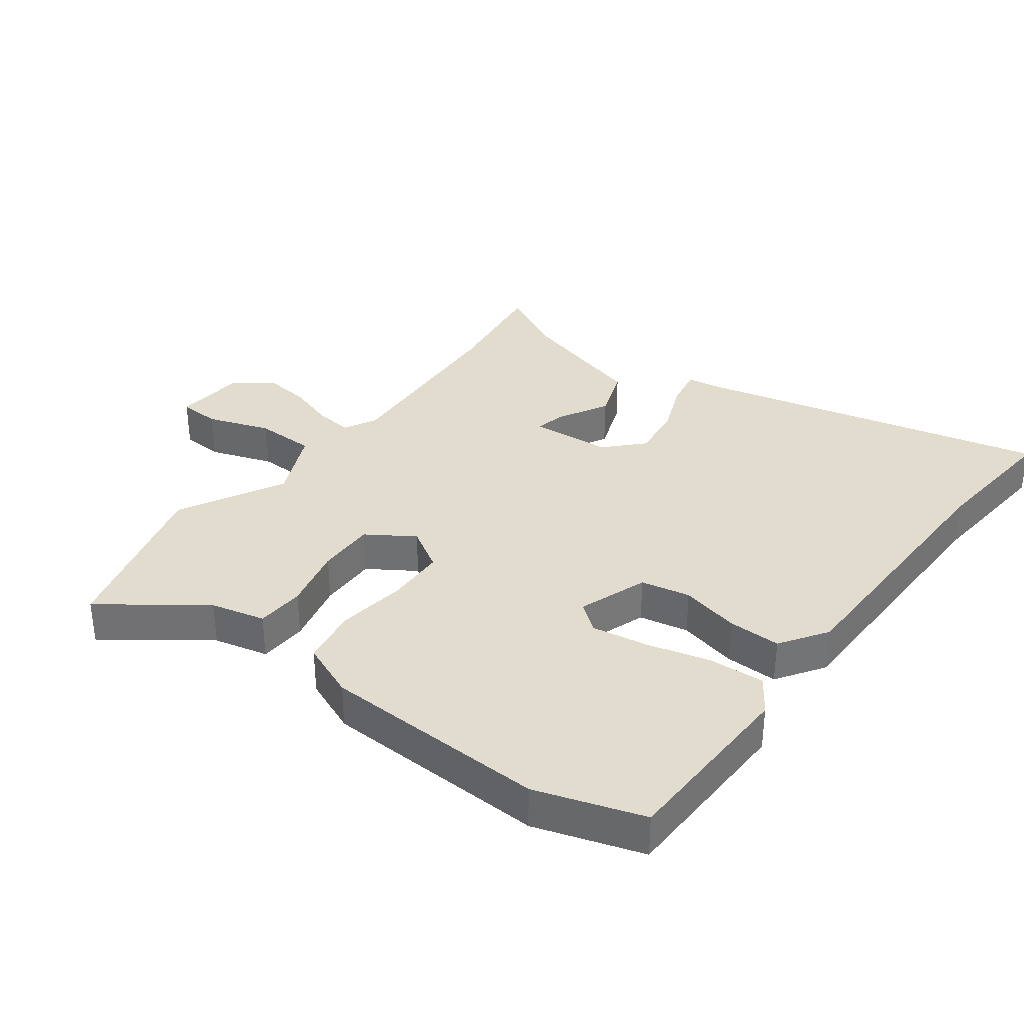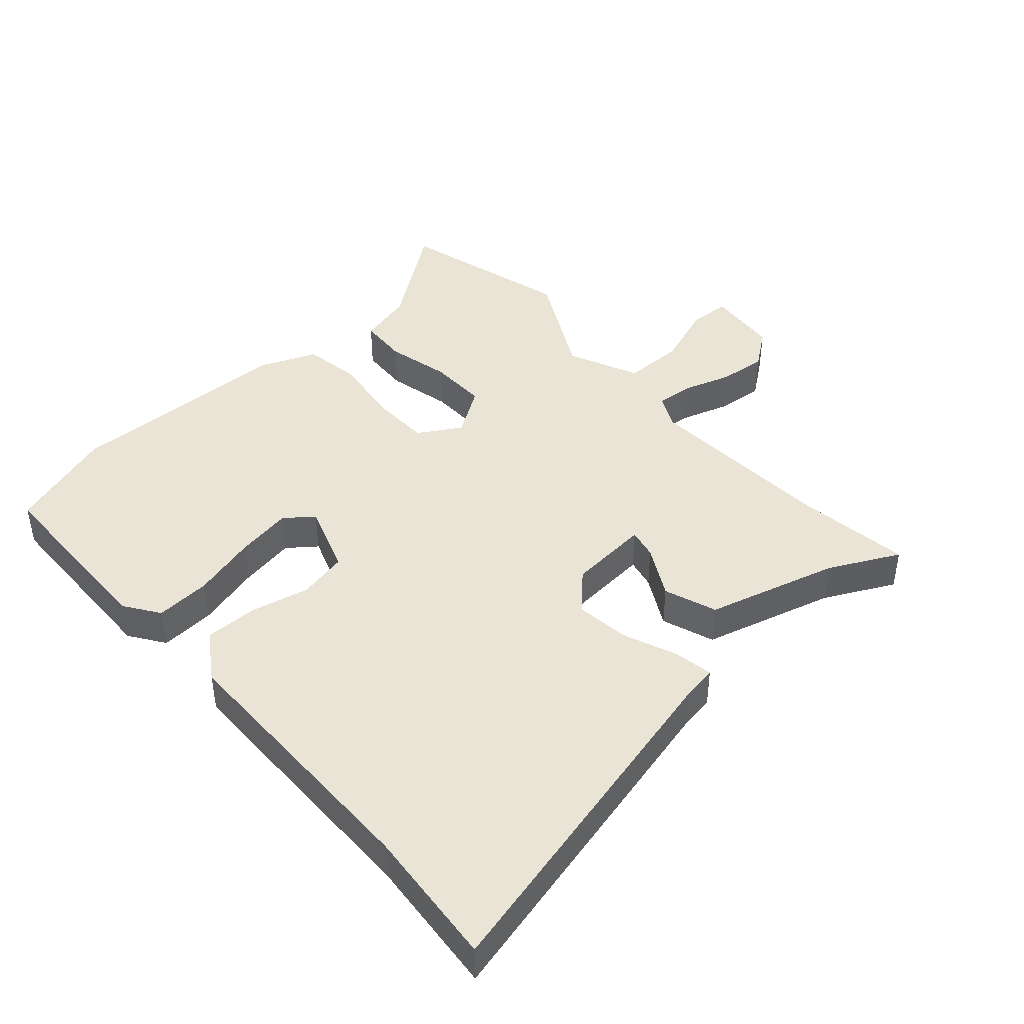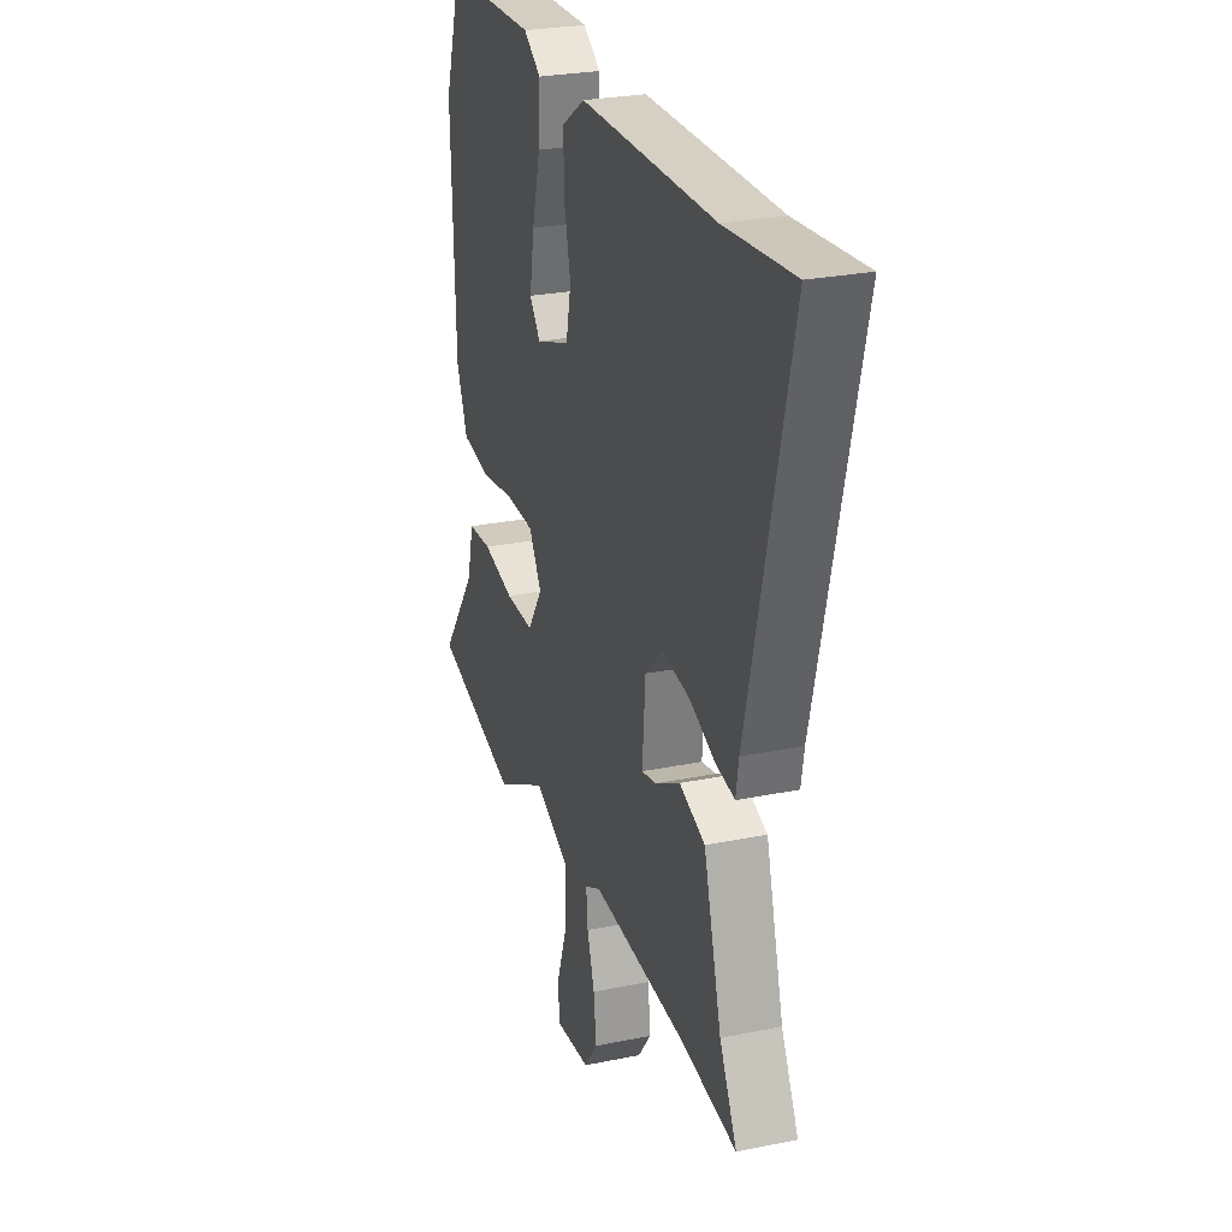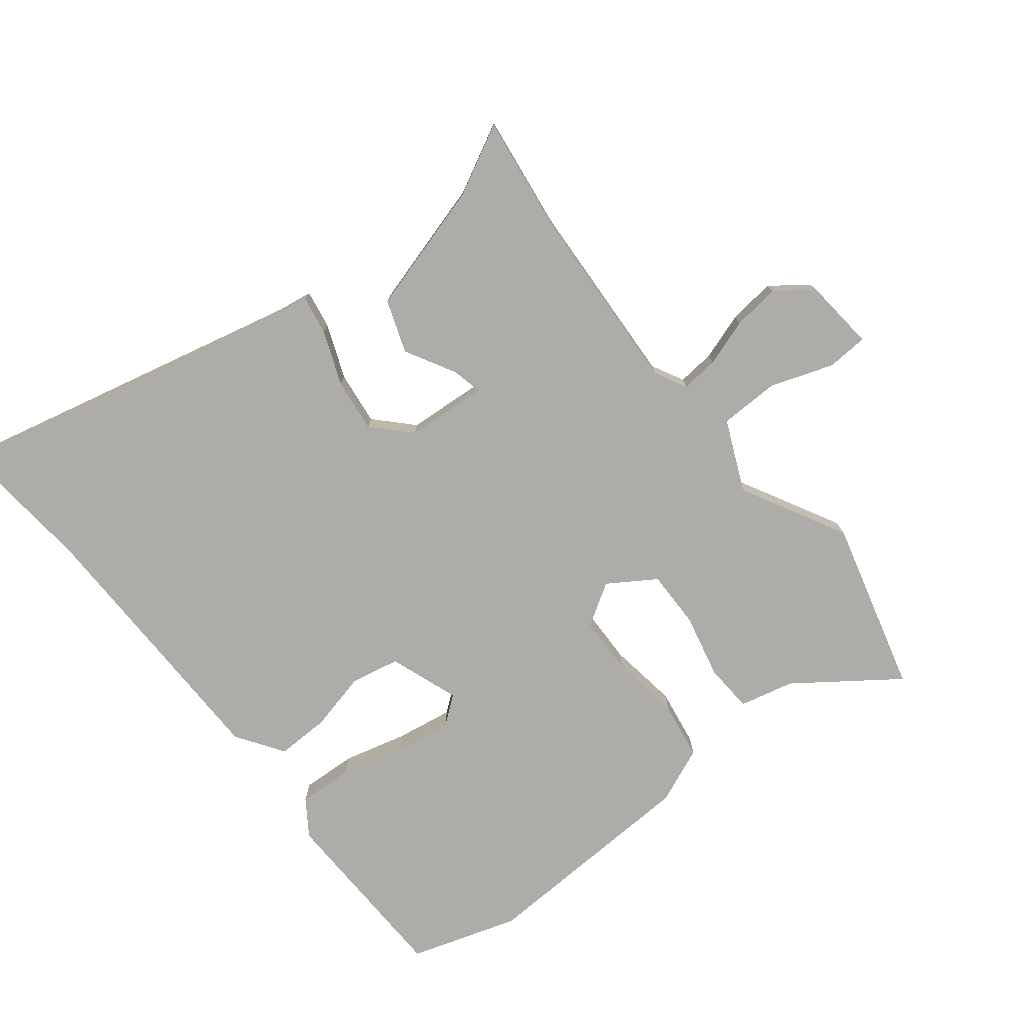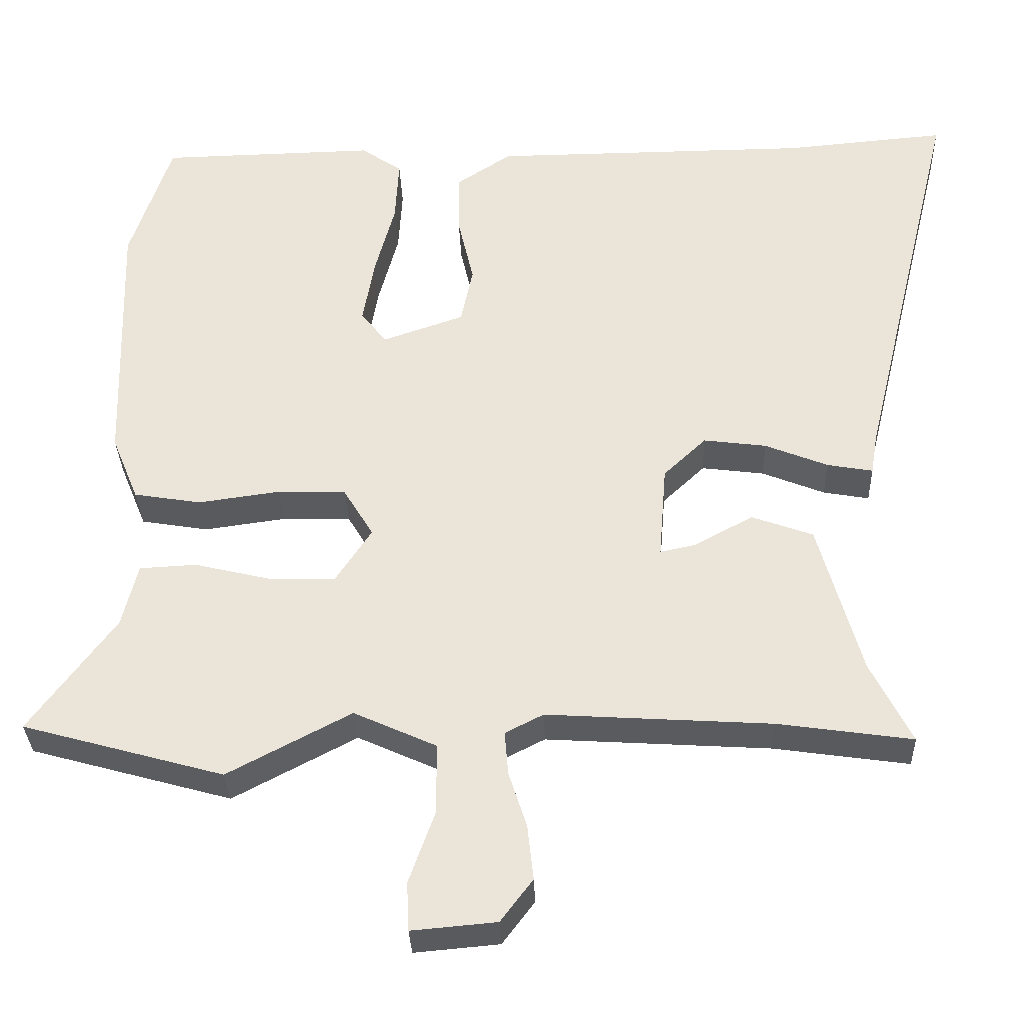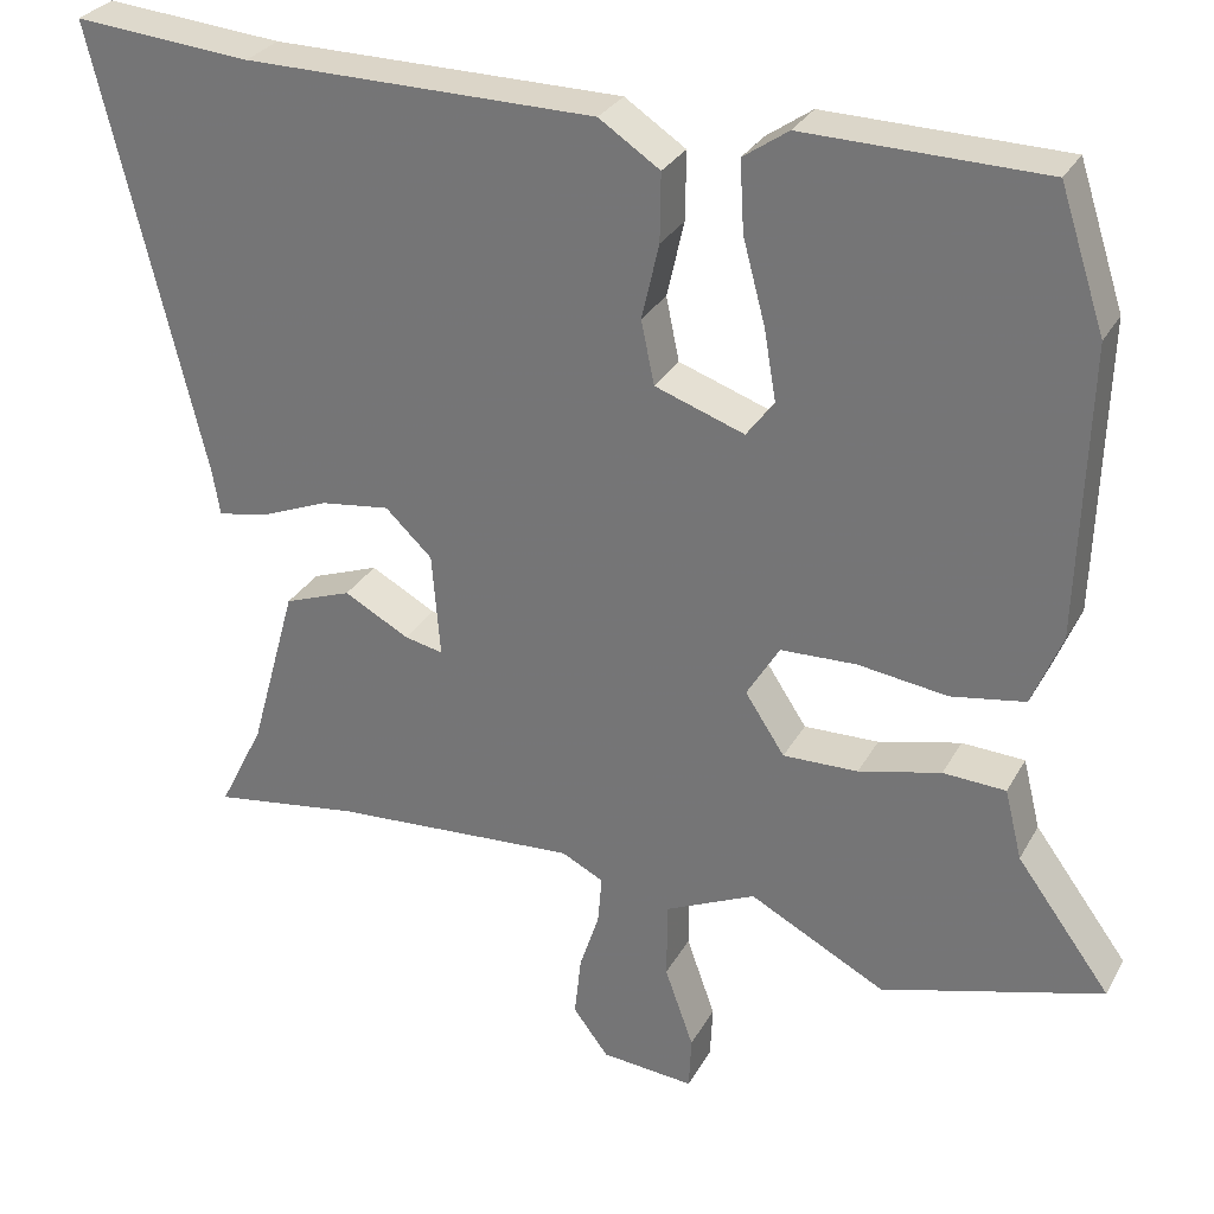
<metadata>
{"format":"obj","ext":"obj","renderer":"f3d","projection":"perspective","resolution":1024,"background":"white","views":[{"elev":34.6,"azim":-52.9,"up":"+Y"},{"elev":43.7,"azim":48.4,"up":"+Y"},{"elev":26.4,"azim":72.1,"up":"+Z"},{"elev":-76.8,"azim":128.8,"up":"+Y"},{"elev":-32.6,"azim":2.0,"up":"+Z"},{"elev":29.3,"azim":-155.9,"up":"+Z"}]}
</metadata>
<code>
v 0.438 0.07 0.495
v 0.655 0.07 0.514
v 0.522 0.07 -0.034
v 0.513 0.07 -0.089
v 0.452 0.07 -0.078
v 0.368 0.07 -0.044
v 0.284 0.07 -0.033
v 0.227 0.07 -0.087
v 0.217 0.07 -0.214
v 0.264 0.07 -0.204
v 0.343 0.07 -0.161
v 0.425 0.07 -0.191
v 0.482 0.07 -0.396
v 0.537 0.07 -0.505
v 0.357 0.07 -0.479
v 0.057 0.07 -0.46
v 0.006 0.07 -0.486
v 0.011 0.07 -0.545
v 0.035 0.07 -0.619
v 0.043 0.07 -0.693
v 0 0.07 -0.75
v -0.113 0.07 -0.76
v -0.116 0.07 -0.695
v -0.081 0.07 -0.597
v -0.082 0.07 -0.503
v -0.192 0.07 -0.453
v -0.357 0.07 -0.54
v -0.626 0.07 -0.465
v -0.512 0.07 -0.31
v -0.491 0.07 -0.225
v -0.415 0.07 -0.221
v -0.315 0.07 -0.245
v -0.224 0.07 -0.247
v -0.176 0.07 -0.174
v -0.216 0.07 -0.108
v -0.308 0.07 -0.105
v -0.417 0.07 -0.12
v -0.507 0.07 -0.105
v -0.543 0.07 -0.017
v -0.554 0.07 0.336
v -0.499 0.07 0.504
v -0.209 0.07 0.51
v -0.154 0.07 0.472
v -0.159 0.07 0.386
v -0.186 0.07 0.285
v -0.201 0.07 0.197
v -0.167 0.07 0.153
v -0.058 0.07 0.191
v -0.042 0.07 0.268
v -0.063 0.07 0.36
v -0.064 0.07 0.443
v 0.01 0.07 0.492
v 0.438 0 0.495
v 0.655 0 0.514
v 0.522 0 -0.034
v 0.513 0 -0.089
v 0.452 0 -0.078
v 0.368 0 -0.044
v 0.284 0 -0.033
v 0.227 0 -0.087
v 0.217 0 -0.214
v 0.264 0 -0.204
v 0.343 0 -0.161
v 0.425 0 -0.191
v 0.482 0 -0.396
v 0.537 0 -0.505
v 0.357 0 -0.479
v 0.057 0 -0.46
v 0.006 0 -0.486
v 0.011 0 -0.545
v 0.035 0 -0.619
v 0.043 0 -0.693
v 0 0 -0.75
v -0.113 0 -0.76
v -0.116 0 -0.695
v -0.081 0 -0.597
v -0.082 0 -0.503
v -0.192 0 -0.453
v -0.357 0 -0.54
v -0.626 0 -0.465
v -0.512 0 -0.31
v -0.491 0 -0.225
v -0.415 0 -0.221
v -0.315 0 -0.245
v -0.224 0 -0.247
v -0.176 0 -0.174
v -0.216 0 -0.108
v -0.308 0 -0.105
v -0.417 0 -0.12
v -0.507 0 -0.105
v -0.543 0 -0.017
v -0.554 0 0.336
v -0.499 0 0.504
v -0.209 0 0.51
v -0.154 0 0.472
v -0.159 0 0.386
v -0.186 0 0.285
v -0.201 0 0.197
v -0.167 0 0.153
v -0.058 0 0.191
v -0.042 0 0.268
v -0.063 0 0.36
v -0.064 0 0.443
v 0.01 0 0.492
f 51 52 1
f 50 51 1
f 49 50 1
f 1 2 3
f 49 1 3
f 48 49 3
f 47 48 3 4
f 43 44 45
f 42 43 45
f 41 42 45
f 40 41 45
f 39 40 45
f 38 39 45
f 37 38 45
f 36 37 45
f 36 45 46
f 35 36 46 47
f 29 30 31 32
f 29 32 33
f 28 29 33
f 27 28 33
f 26 27 33
f 25 26 33 34
f 22 23 24
f 21 22 24
f 20 21 24
f 19 20 24
f 18 19 24
f 17 18 24 25
f 16 17 25 34
f 13 14 15
f 13 15 16
f 12 13 16
f 11 12 16
f 10 11 16
f 9 10 16
f 34 35 47
f 16 34 47
f 9 16 47
f 8 9 47
f 4 5 6
f 47 4 6
f 7 8 47
f 6 7 47
f 53 104 103
f 53 103 102
f 53 102 101
f 55 54 53
f 55 53 101
f 55 101 100
f 56 55 100 99
f 97 96 95
f 97 95 94
f 97 94 93
f 97 93 92
f 97 92 91
f 97 91 90
f 97 90 89
f 97 89 88
f 98 97 88
f 99 98 88 87
f 84 83 82 81
f 85 84 81
f 85 81 80
f 85 80 79
f 85 79 78
f 86 85 78 77
f 76 75 74
f 76 74 73
f 76 73 72
f 76 72 71
f 76 71 70
f 77 76 70 69
f 86 77 69 68
f 67 66 65
f 68 67 65
f 68 65 64
f 68 64 63
f 68 63 62
f 68 62 61
f 99 87 86
f 99 86 68
f 99 68 61
f 99 61 60
f 58 57 56
f 58 56 99
f 99 60 59
f 99 59 58
f 1 53 54 2
f 2 54 55 3
f 3 55 56 4
f 4 56 57 5
f 5 57 58 6
f 6 58 59 7
f 7 59 60 8
f 8 60 61 9
f 9 61 62 10
f 10 62 63 11
f 11 63 64 12
f 12 64 65 13
f 13 65 66 14
f 14 66 67 15
f 15 67 68 16
f 16 68 69 17
f 17 69 70 18
f 18 70 71 19
f 19 71 72 20
f 20 72 73 21
f 21 73 74 22
f 22 74 75 23
f 23 75 76 24
f 24 76 77 25
f 25 77 78 26
f 26 78 79 27
f 27 79 80 28
f 28 80 81 29
f 29 81 82 30
f 30 82 83 31
f 31 83 84 32
f 32 84 85 33
f 33 85 86 34
f 34 86 87 35
f 35 87 88 36
f 36 88 89 37
f 37 89 90 38
f 38 90 91 39
f 39 91 92 40
f 40 92 93 41
f 41 93 94 42
f 42 94 95 43
f 43 95 96 44
f 44 96 97 45
f 45 97 98 46
f 46 98 99 47
f 47 99 100 48
f 48 100 101 49
f 49 101 102 50
f 50 102 103 51
f 51 103 104 52
f 52 104 53 1

</code>
